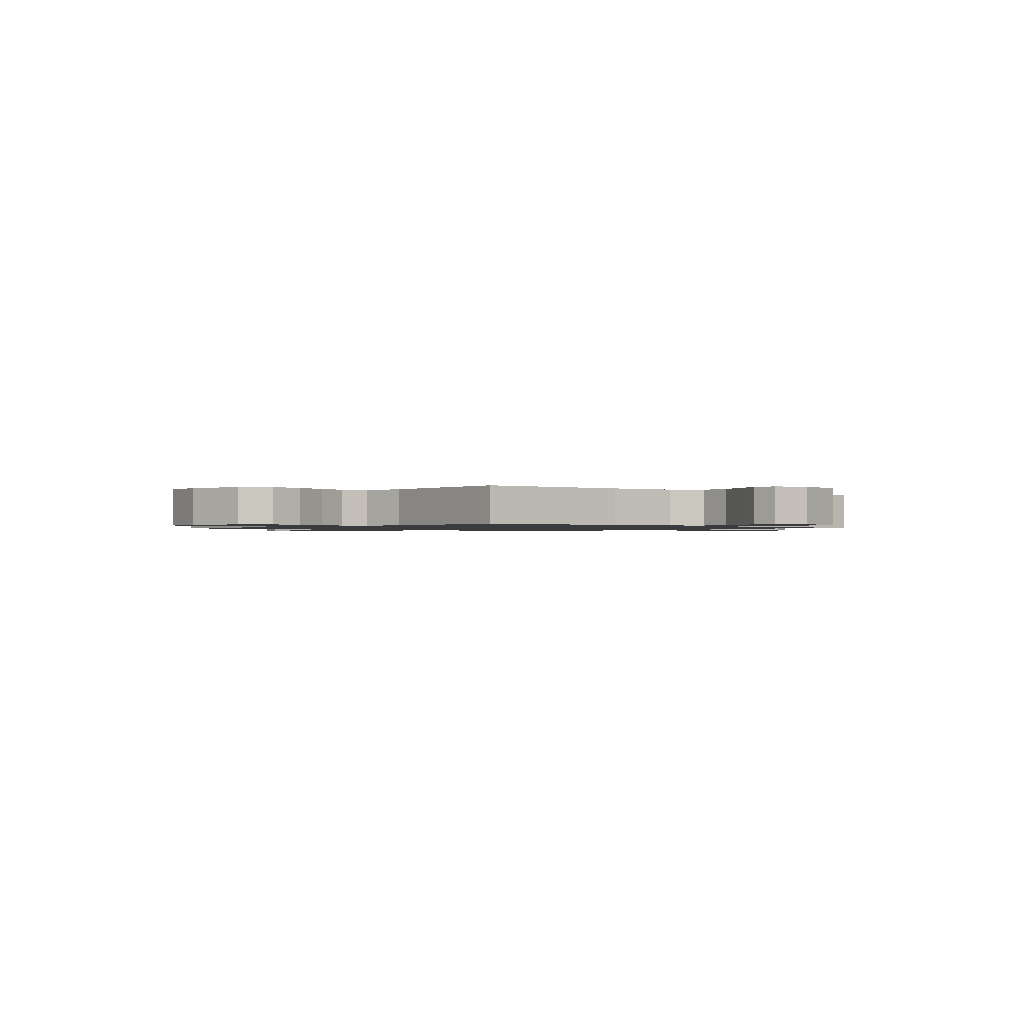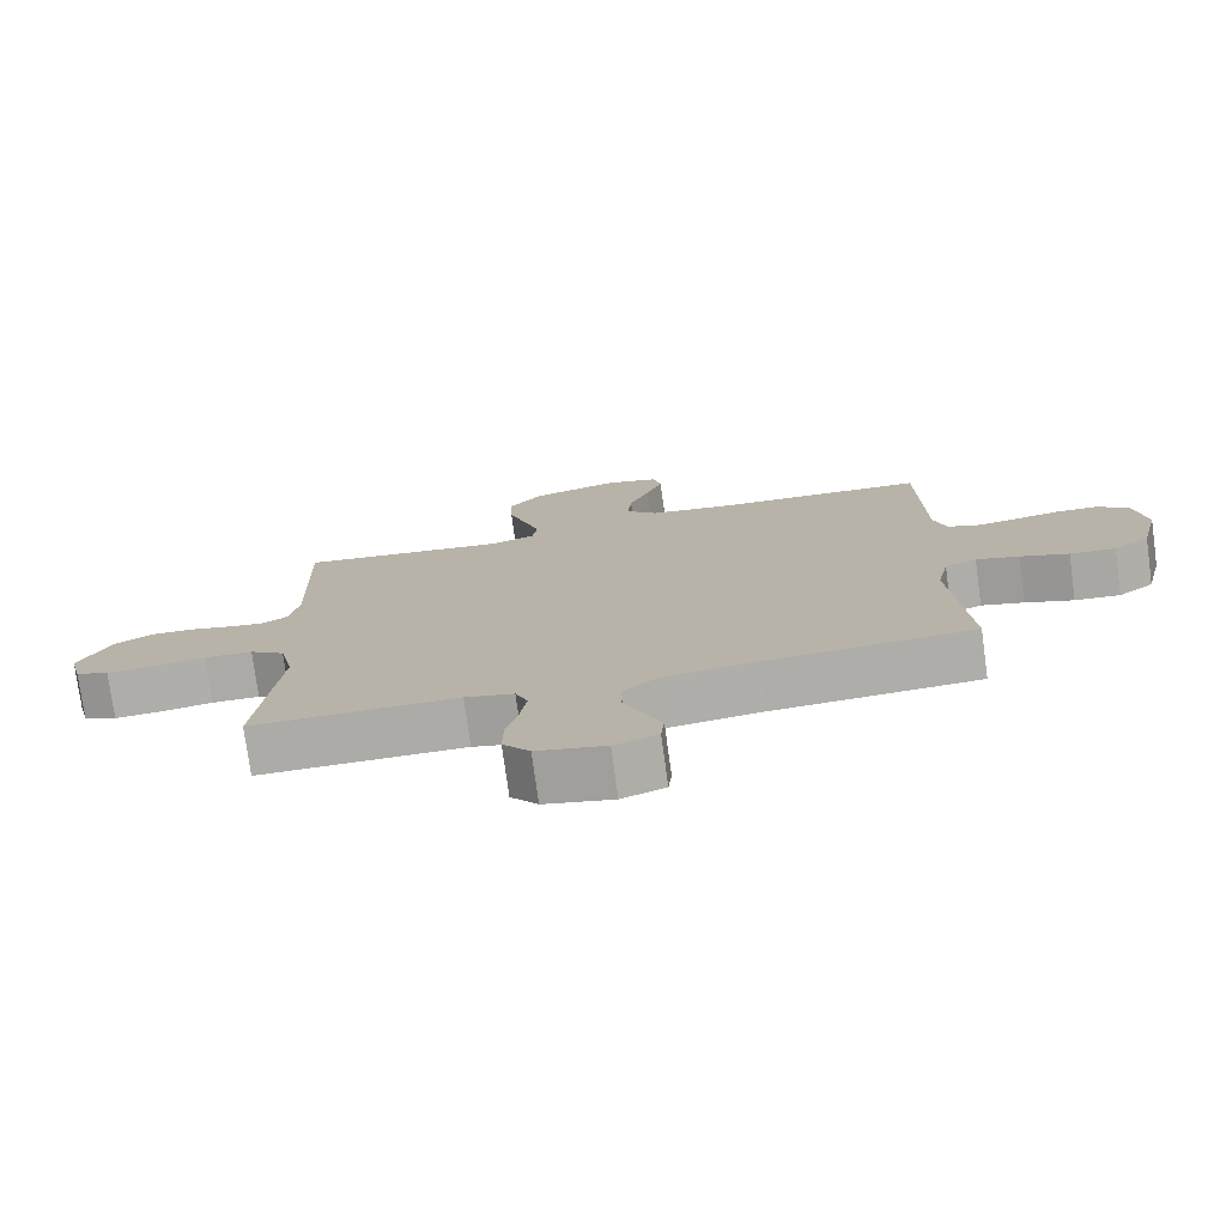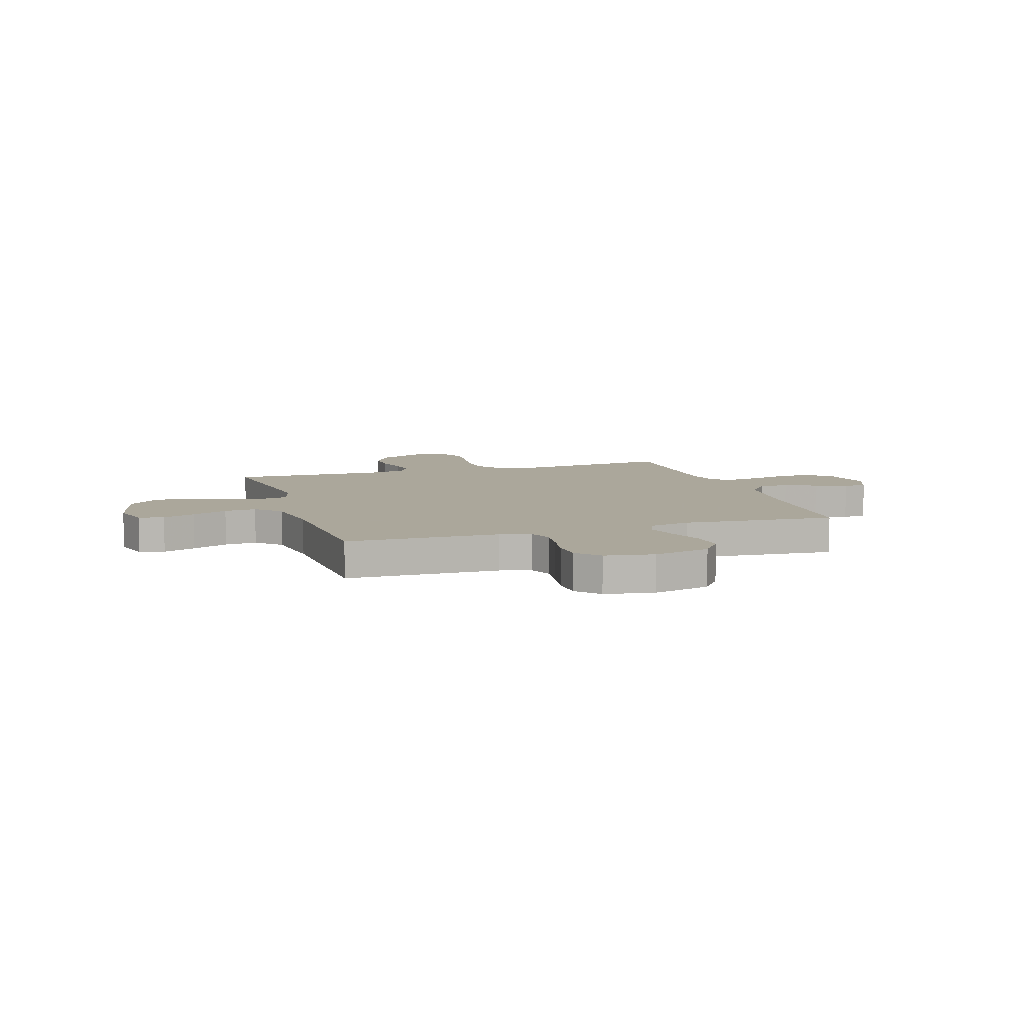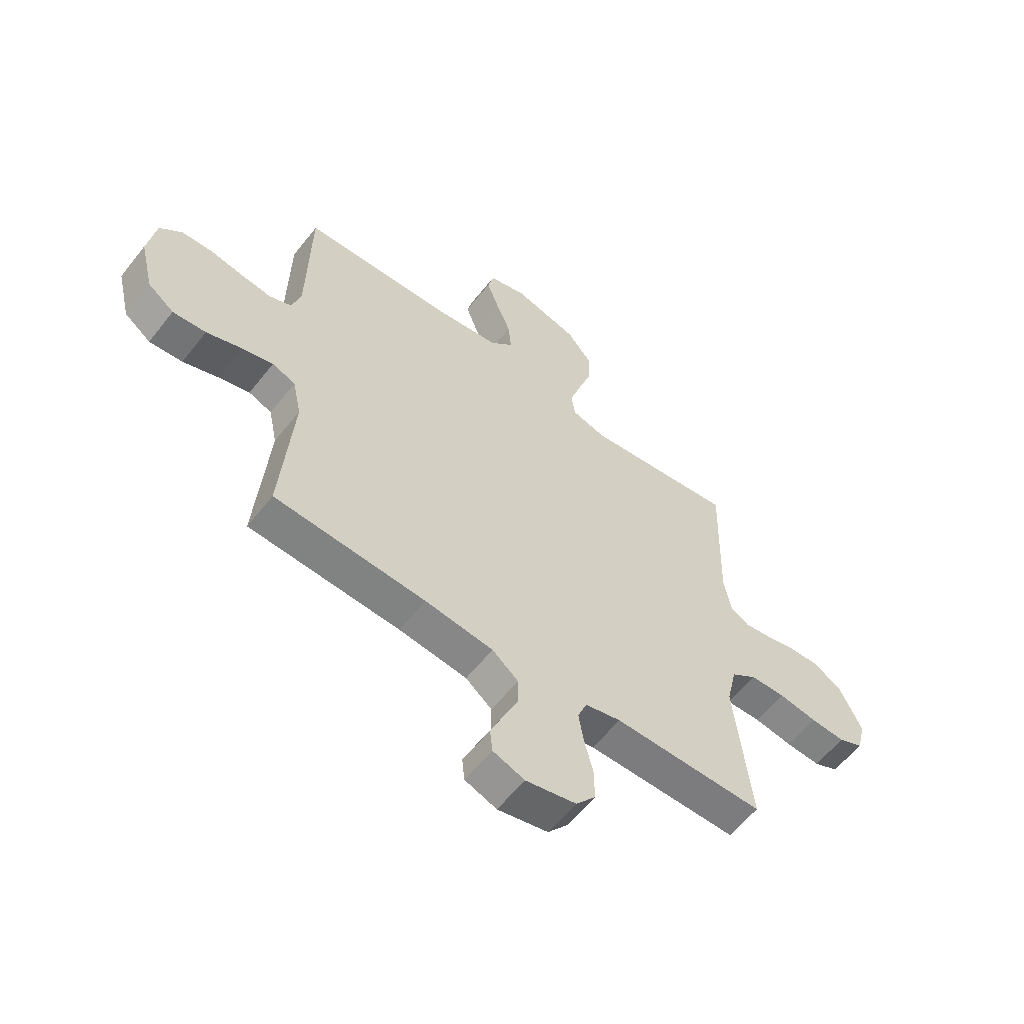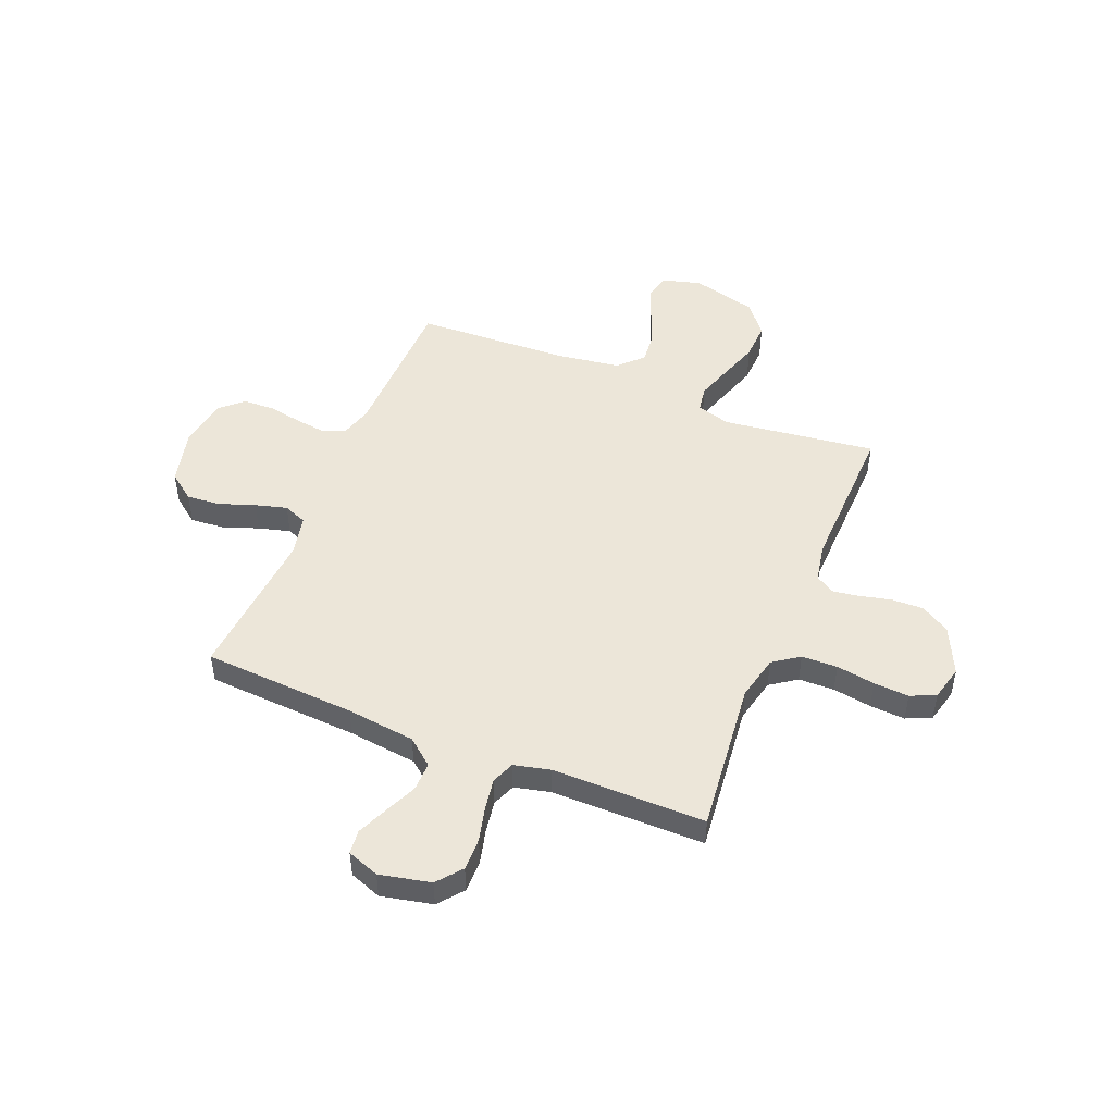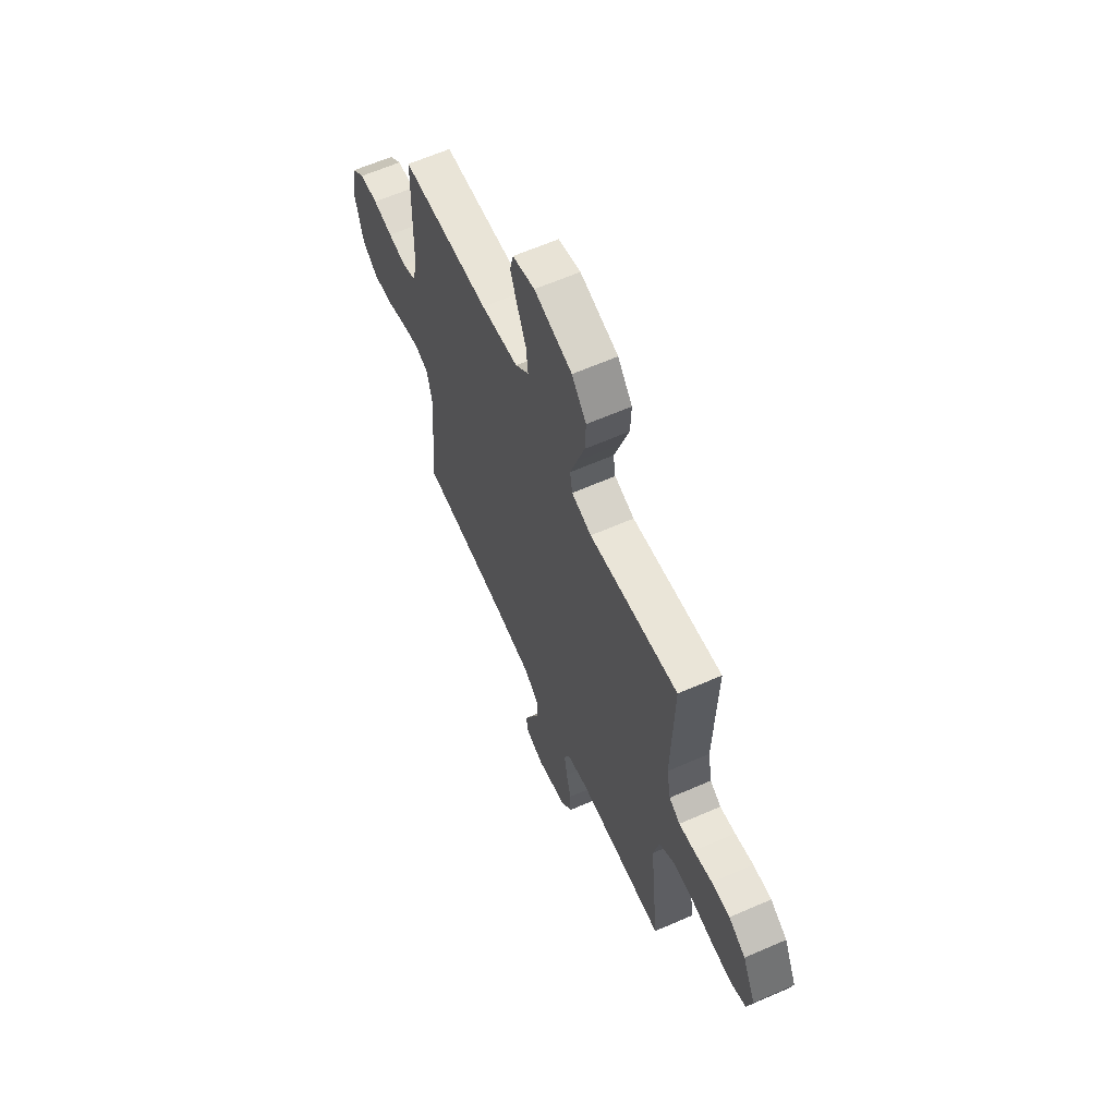
<metadata>
{"format":"obj","ext":"obj","renderer":"f3d","projection":"perspective","resolution":1024,"background":"white","views":[{"elev":-1.1,"azim":138.6,"up":"+Y"},{"elev":-76.3,"azim":7.8,"up":"+Z"},{"elev":8.2,"azim":72.2,"up":"+Y"},{"elev":-58.9,"azim":142.0,"up":"+Z"},{"elev":48.7,"azim":-157.8,"up":"+Y"},{"elev":62.7,"azim":-113.9,"up":"+Z"}]}
</metadata>
<code>
v 0.5 0.07 -0.5
v 0.2 0.07 -0.517
v 0.065 0.07 -0.533
v 0.013 0.07 -0.575
v 0.014 0.07 -0.632
v 0.042 0.07 -0.695
v 0.068 0.07 -0.755
v 0.063 0.07 -0.802
v 0 0.07 -0.825
v -0.1 0.07 -0.803
v -0.139 0.07 -0.755
v -0.138 0.07 -0.691
v -0.121 0.07 -0.624
v -0.111 0.07 -0.562
v -0.129 0.07 -0.517
v -0.2 0.07 -0.5
v -0.5 0.07 -0.5
v -0.468 0.07 -0.2
v -0.488 0.07 -0.112
v -0.539 0.07 -0.076
v -0.609 0.07 -0.074
v -0.685 0.07 -0.086
v -0.754 0.07 -0.09
v -0.803 0.07 -0.068
v -0.82 0.07 0
v -0.776 0.07 0.093
v -0.719 0.07 0.127
v -0.657 0.07 0.125
v -0.595 0.07 0.11
v -0.543 0.07 0.102
v -0.506 0.07 0.125
v -0.492 0.07 0.2
v -0.5 0.07 0.5
v -0.2 0.07 0.461
v -0.133 0.07 0.48
v -0.125 0.07 0.53
v -0.148 0.07 0.6
v -0.174 0.07 0.678
v -0.177 0.07 0.752
v -0.128 0.07 0.812
v 0 0.07 0.845
v 0.075 0.07 0.824
v 0.087 0.07 0.775
v 0.063 0.07 0.711
v 0.034 0.07 0.641
v 0.028 0.07 0.578
v 0.074 0.07 0.532
v 0.2 0.07 0.514
v 0.5 0.07 0.5
v 0.506 0.07 0.2
v 0.524 0.07 0.138
v 0.568 0.07 0.12
v 0.629 0.07 0.128
v 0.695 0.07 0.14
v 0.756 0.07 0.137
v 0.8 0.07 0.097
v 0.816 0.07 0
v 0.789 0.07 -0.111
v 0.737 0.07 -0.15
v 0.671 0.07 -0.144
v 0.601 0.07 -0.119
v 0.539 0.07 -0.102
v 0.493 0.07 -0.12
v 0.476 0.07 -0.2
v 0.5 0 -0.5
v 0.2 0 -0.517
v 0.065 0 -0.533
v 0.013 0 -0.575
v 0.014 0 -0.632
v 0.042 0 -0.695
v 0.068 0 -0.755
v 0.063 0 -0.802
v 0 0 -0.825
v -0.1 0 -0.803
v -0.139 0 -0.755
v -0.138 0 -0.691
v -0.121 0 -0.624
v -0.111 0 -0.562
v -0.129 0 -0.517
v -0.2 0 -0.5
v -0.5 0 -0.5
v -0.468 0 -0.2
v -0.488 0 -0.112
v -0.539 0 -0.076
v -0.609 0 -0.074
v -0.685 0 -0.086
v -0.754 0 -0.09
v -0.803 0 -0.068
v -0.82 0 0
v -0.776 0 0.093
v -0.719 0 0.127
v -0.657 0 0.125
v -0.595 0 0.11
v -0.543 0 0.102
v -0.506 0 0.125
v -0.492 0 0.2
v -0.5 0 0.5
v -0.2 0 0.461
v -0.133 0 0.48
v -0.125 0 0.53
v -0.148 0 0.6
v -0.174 0 0.678
v -0.177 0 0.752
v -0.128 0 0.812
v 0 0 0.845
v 0.075 0 0.824
v 0.087 0 0.775
v 0.063 0 0.711
v 0.034 0 0.641
v 0.028 0 0.578
v 0.074 0 0.532
v 0.2 0 0.514
v 0.5 0 0.5
v 0.506 0 0.2
v 0.524 0 0.138
v 0.568 0 0.12
v 0.629 0 0.128
v 0.695 0 0.14
v 0.756 0 0.137
v 0.8 0 0.097
v 0.816 0 0
v 0.789 0 -0.111
v 0.737 0 -0.15
v 0.671 0 -0.144
v 0.601 0 -0.119
v 0.539 0 -0.102
v 0.493 0 -0.12
v 0.476 0 -0.2
f 58 59 60 61
f 58 61 62
f 57 58 62
f 56 57 62
f 53 54 55 56
f 52 53 56 62
f 51 52 62 63
f 48 49 50
f 47 48 50 51
f 42 43 44 45
f 40 41 42 45
f 40 45 46
f 37 38 39 40
f 36 37 40 46
f 35 36 46 47
f 32 33 34
f 31 32 34 35
f 26 27 28 29
f 26 29 30
f 25 26 30
f 24 25 30
f 21 22 23 24
f 20 21 24 30
f 19 20 30 31
f 16 17 18
f 15 16 18 19
f 10 11 12 13
f 10 13 14
f 9 10 14
f 8 9 14 15
f 5 6 7 8
f 64 1 2
f 64 2 3
f 63 64 3 4
f 51 63 4
f 47 51 4
f 35 47 4
f 15 19 31 35
f 15 35 4 5
f 5 8 15
f 125 124 123 122
f 126 125 122
f 126 122 121
f 126 121 120
f 120 119 118 117
f 126 120 117 116
f 127 126 116 115
f 114 113 112
f 115 114 112 111
f 109 108 107 106
f 109 106 105 104
f 110 109 104
f 104 103 102 101
f 110 104 101 100
f 111 110 100 99
f 98 97 96
f 99 98 96 95
f 93 92 91 90
f 94 93 90
f 94 90 89
f 94 89 88
f 88 87 86 85
f 94 88 85 84
f 95 94 84 83
f 82 81 80
f 83 82 80 79
f 77 76 75 74
f 78 77 74
f 78 74 73
f 79 78 73 72
f 72 71 70 69
f 66 65 128
f 67 66 128
f 68 67 128 127
f 68 127 115
f 68 115 111
f 68 111 99
f 99 95 83 79
f 69 68 99 79
f 79 72 69
f 1 65 66 2
f 2 66 67 3
f 3 67 68 4
f 4 68 69 5
f 5 69 70 6
f 6 70 71 7
f 7 71 72 8
f 8 72 73 9
f 9 73 74 10
f 10 74 75 11
f 11 75 76 12
f 12 76 77 13
f 13 77 78 14
f 14 78 79 15
f 15 79 80 16
f 16 80 81 17
f 17 81 82 18
f 18 82 83 19
f 19 83 84 20
f 20 84 85 21
f 21 85 86 22
f 22 86 87 23
f 23 87 88 24
f 24 88 89 25
f 25 89 90 26
f 26 90 91 27
f 27 91 92 28
f 28 92 93 29
f 29 93 94 30
f 30 94 95 31
f 31 95 96 32
f 32 96 97 33
f 33 97 98 34
f 34 98 99 35
f 35 99 100 36
f 36 100 101 37
f 37 101 102 38
f 38 102 103 39
f 39 103 104 40
f 40 104 105 41
f 41 105 106 42
f 42 106 107 43
f 43 107 108 44
f 44 108 109 45
f 45 109 110 46
f 46 110 111 47
f 47 111 112 48
f 48 112 113 49
f 49 113 114 50
f 50 114 115 51
f 51 115 116 52
f 52 116 117 53
f 53 117 118 54
f 54 118 119 55
f 55 119 120 56
f 56 120 121 57
f 57 121 122 58
f 58 122 123 59
f 59 123 124 60
f 60 124 125 61
f 61 125 126 62
f 62 126 127 63
f 63 127 128 64
f 64 128 65 1

</code>
